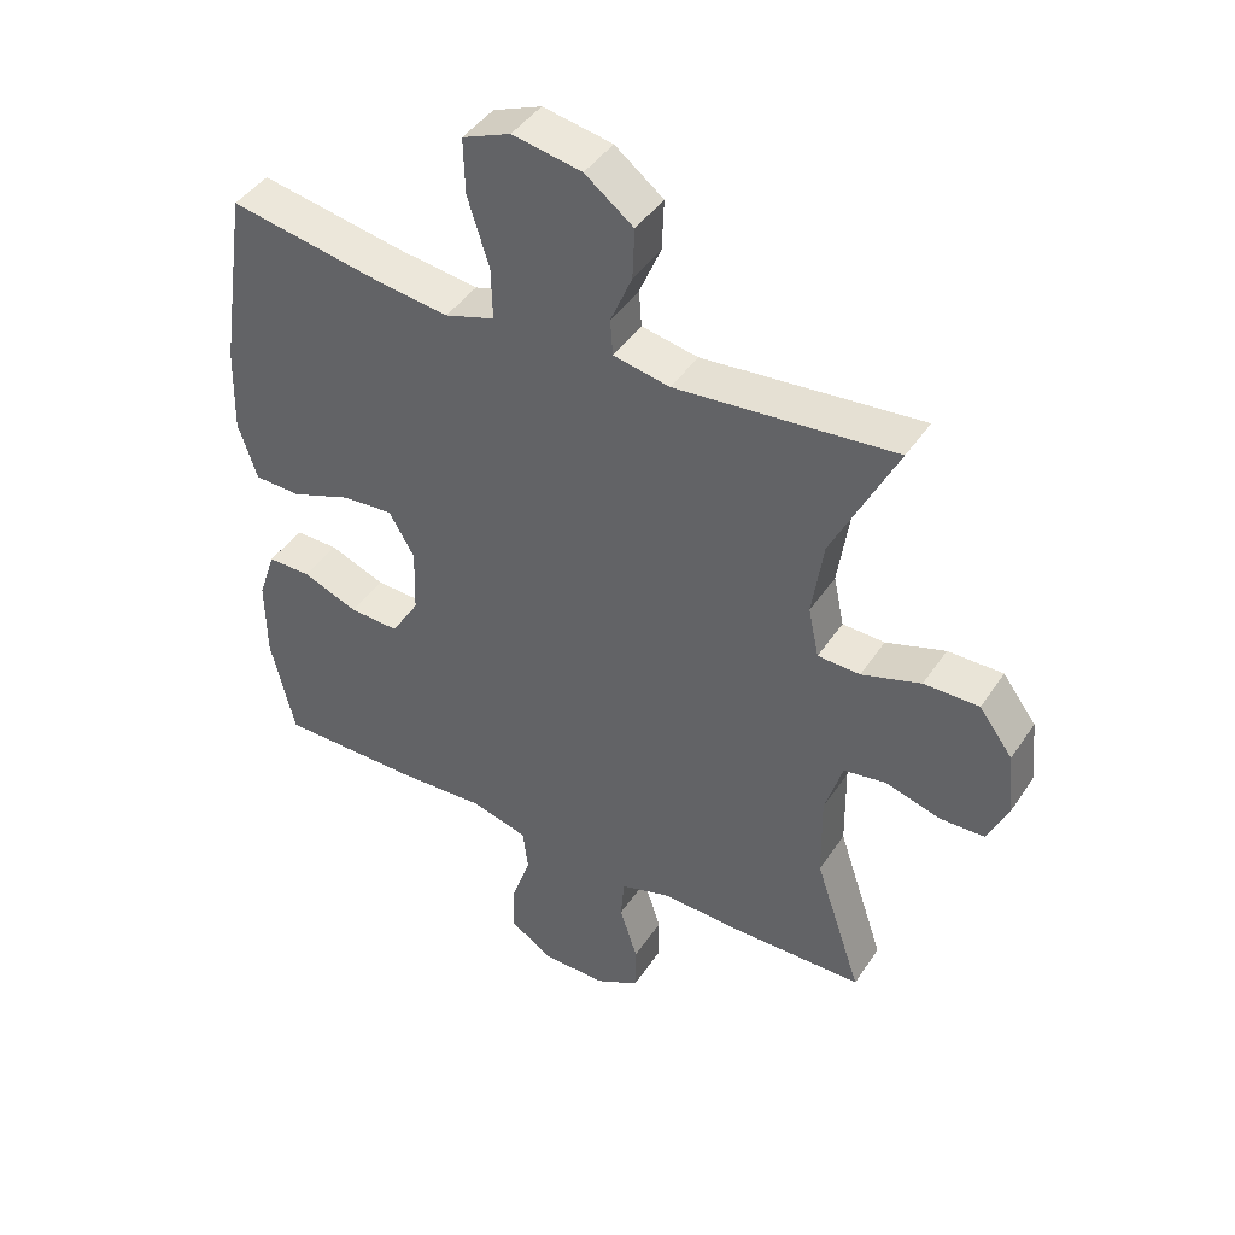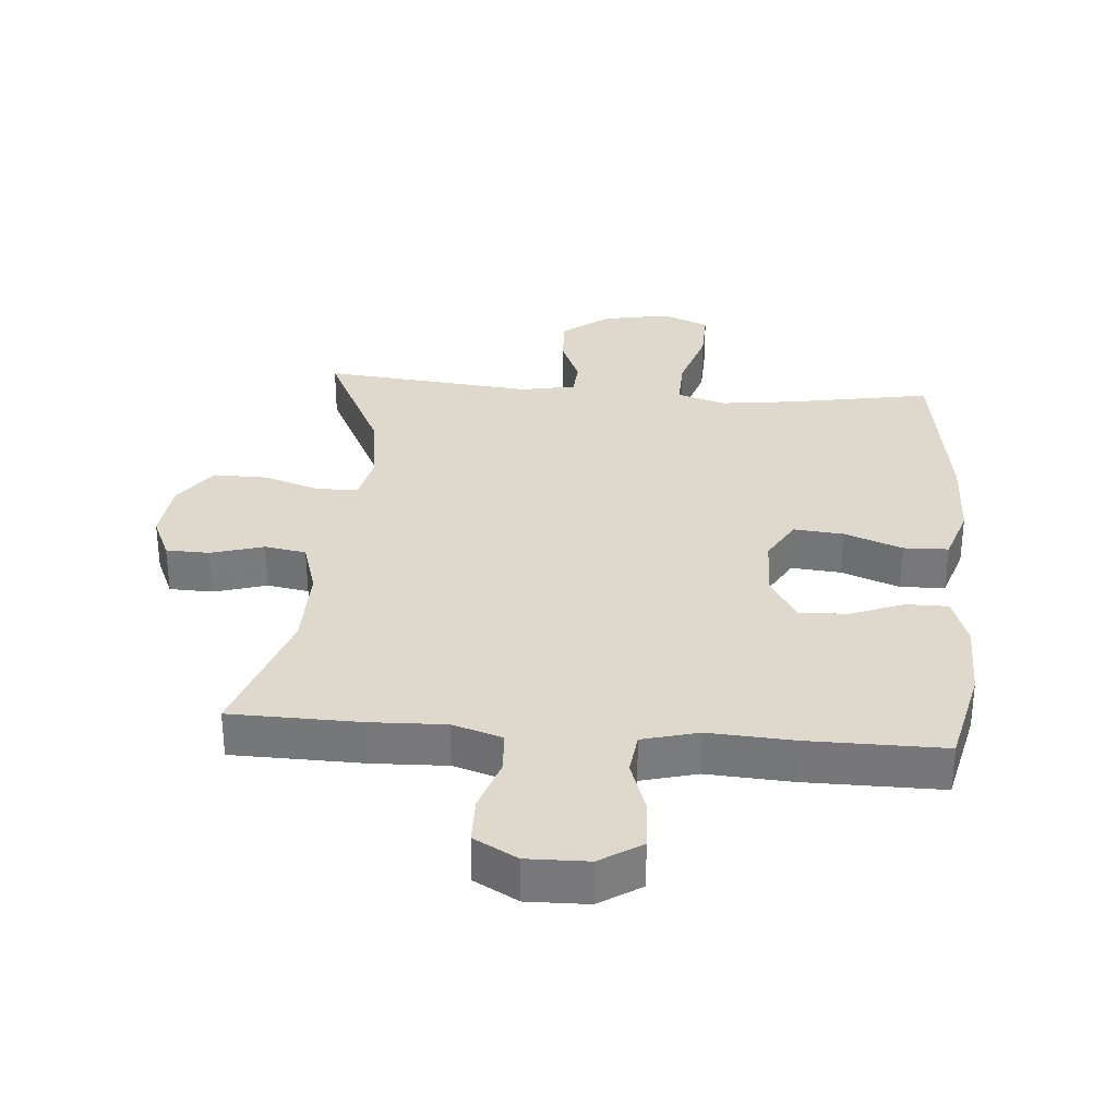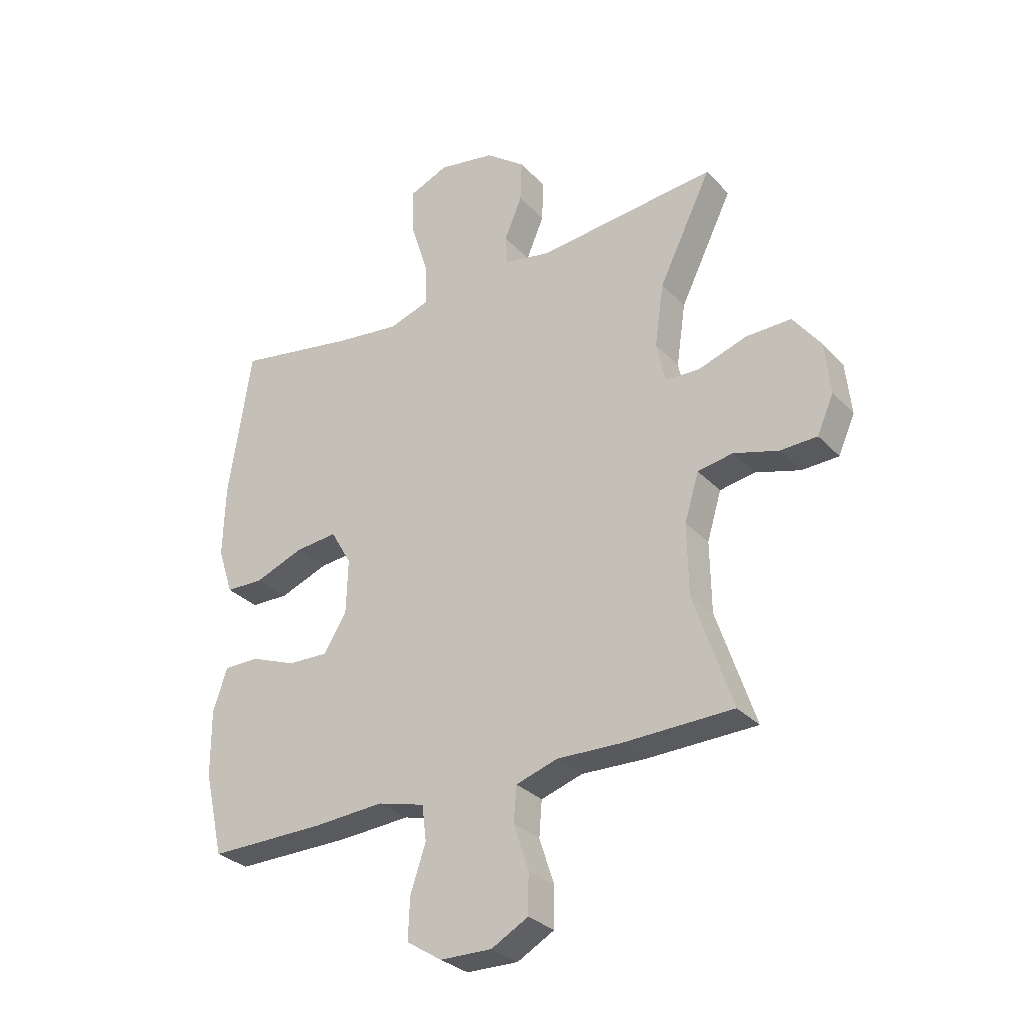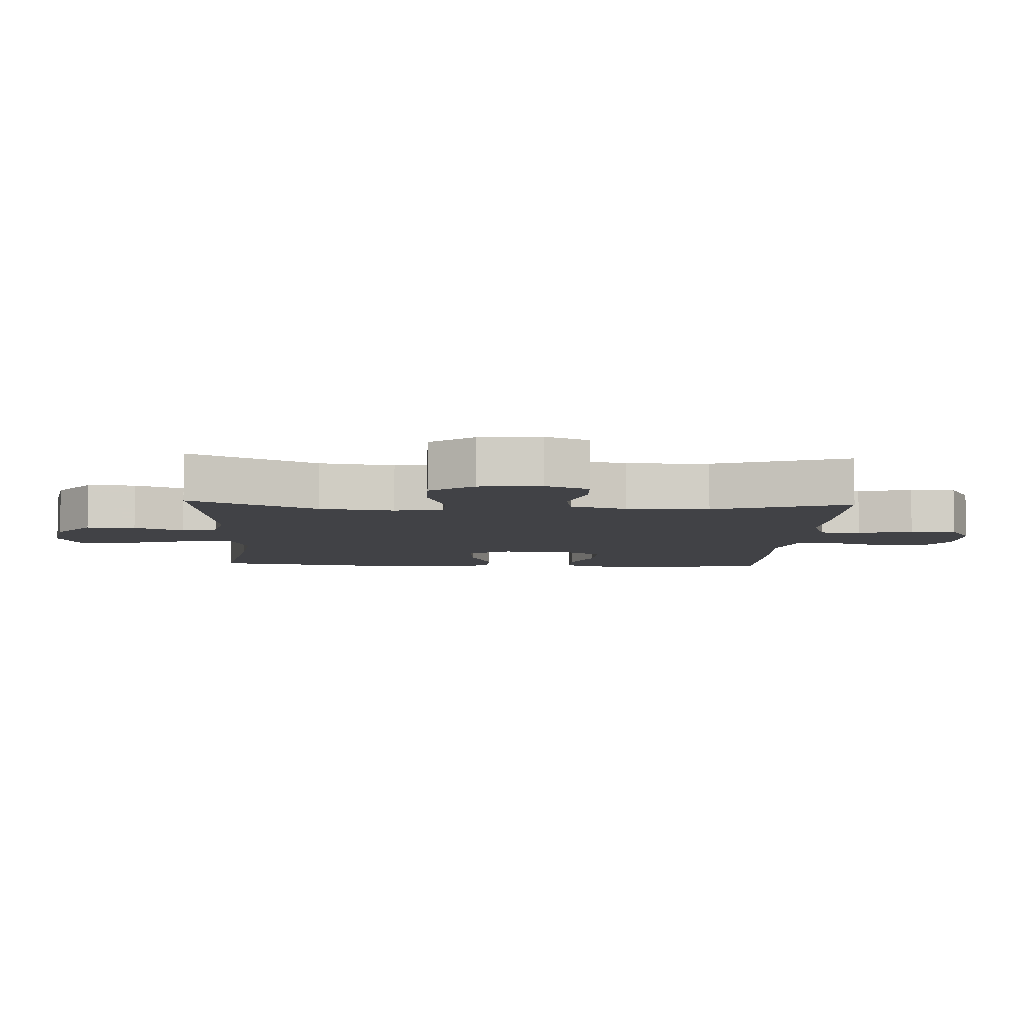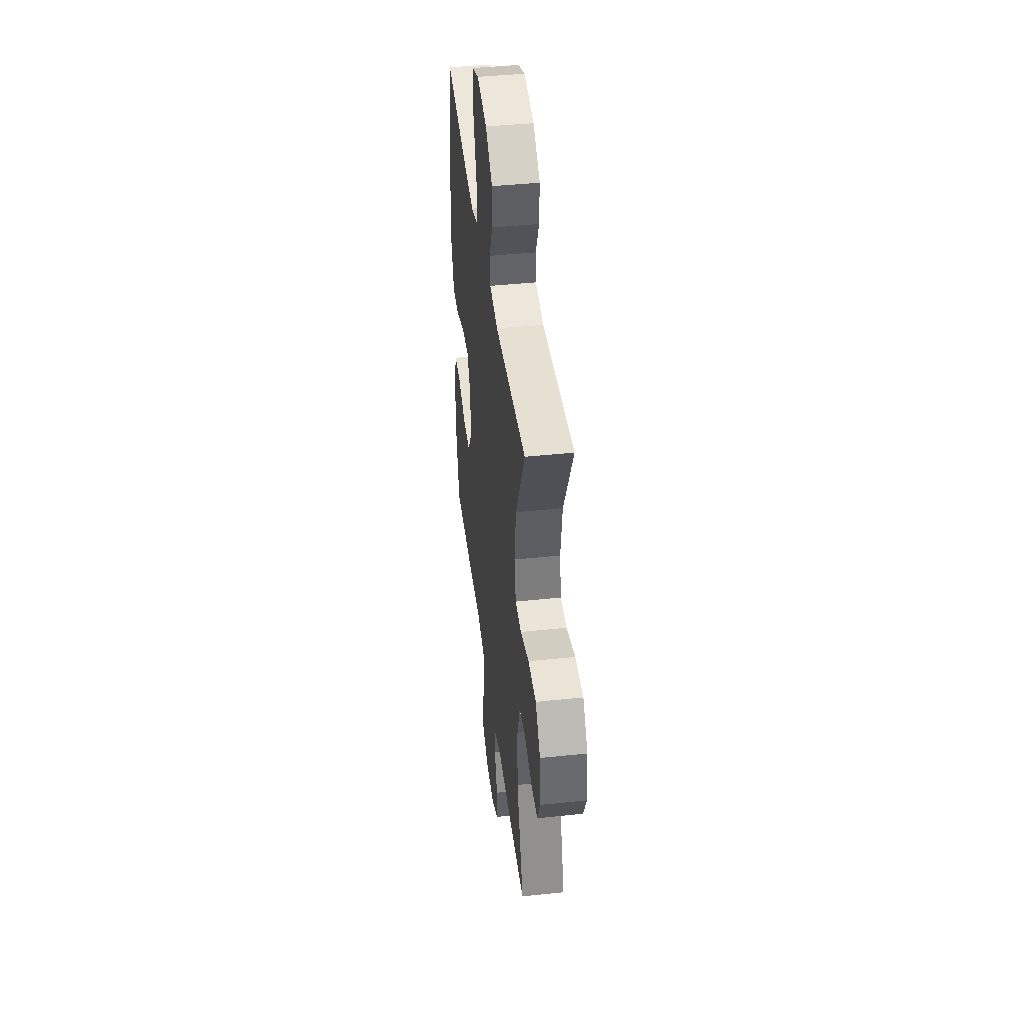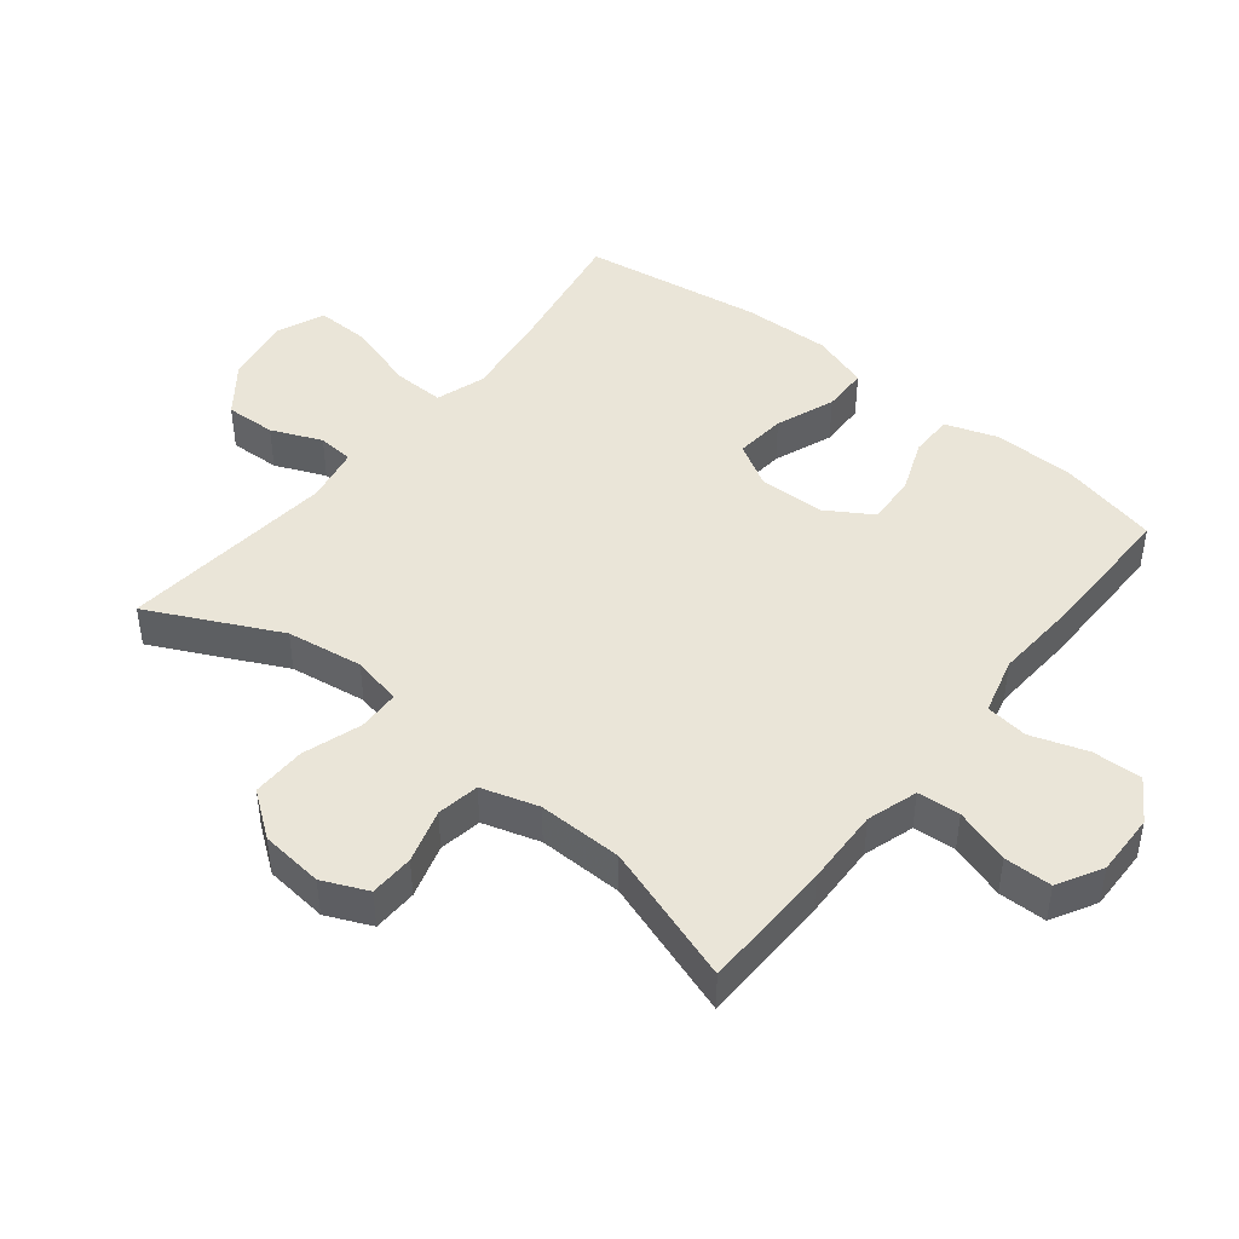
<metadata>
{"format":"obj","ext":"obj","renderer":"f3d","projection":"perspective","resolution":1024,"background":"white","views":[{"elev":43.7,"azim":31.3,"up":"+Z"},{"elev":32.1,"azim":-175.4,"up":"+Y"},{"elev":-30.4,"azim":34.6,"up":"+Z"},{"elev":-6.6,"azim":87.0,"up":"+Y"},{"elev":43.4,"azim":82.9,"up":"+Z"},{"elev":45.3,"azim":128.7,"up":"+Y"}]}
</metadata>
<code>
v -0.5 0.07 0.5
v -0.281 0.07 0.461
v -0.164 0.07 0.446
v -0.09 0.07 0.47
v -0.092 0.07 0.548
v -0.124 0.07 0.651
v -0.126 0.07 0.734
v -0.054 0.07 0.764
v 0.049 0.07 0.745
v 0.121 0.07 0.69
v 0.118 0.07 0.614
v 0.086 0.07 0.538
v 0.09 0.07 0.484
v 0.174 0.07 0.468
v 0.5 0.07 0.5
v 0.404 0.07 0.304
v 0.387 0.07 0.189
v 0.403 0.07 0.114
v 0.466 0.07 0.112
v 0.554 0.07 0.141
v 0.636 0.07 0.142
v 0.686 0.07 0.075
v 0.696 0.07 -0.02
v 0.666 0.07 -0.088
v 0.599 0.07 -0.09
v 0.518 0.07 -0.066
v 0.454 0.07 -0.077
v 0.428 0.07 -0.163
v 0.43 0.07 -0.291
v 0.5 0.07 -0.5
v 0.3 0.07 -0.504
v 0.184 0.07 -0.5
v 0.108 0.07 -0.524
v 0.103 0.07 -0.588
v 0.13 0.07 -0.671
v 0.129 0.07 -0.743
v 0.062 0.07 -0.78
v -0.032 0.07 -0.778
v -0.096 0.07 -0.737
v -0.093 0.07 -0.662
v -0.065 0.07 -0.578
v -0.073 0.07 -0.514
v -0.159 0.07 -0.491
v -0.289 0.07 -0.499
v -0.5 0.07 -0.5
v -0.535 0.07 -0.347
v -0.536 0.07 -0.226
v -0.51 0.07 -0.149
v -0.445 0.07 -0.149
v -0.363 0.07 -0.181
v -0.289 0.07 -0.184
v -0.247 0.07 -0.116
v -0.244 0.07 -0.017
v -0.282 0.07 0.049
v -0.359 0.07 0.042
v -0.448 0.07 0.008
v -0.517 0.07 0.01
v -0.545 0.07 0.096
v -0.541 0.07 0.228
v -0.5 0 0.5
v -0.281 0 0.461
v -0.164 0 0.446
v -0.09 0 0.47
v -0.092 0 0.548
v -0.124 0 0.651
v -0.126 0 0.734
v -0.054 0 0.764
v 0.049 0 0.745
v 0.121 0 0.69
v 0.118 0 0.614
v 0.086 0 0.538
v 0.09 0 0.484
v 0.174 0 0.468
v 0.5 0 0.5
v 0.404 0 0.304
v 0.387 0 0.189
v 0.403 0 0.114
v 0.466 0 0.112
v 0.554 0 0.141
v 0.636 0 0.142
v 0.686 0 0.075
v 0.696 0 -0.02
v 0.666 0 -0.088
v 0.599 0 -0.09
v 0.518 0 -0.066
v 0.454 0 -0.077
v 0.428 0 -0.163
v 0.43 0 -0.291
v 0.5 0 -0.5
v 0.3 0 -0.504
v 0.184 0 -0.5
v 0.108 0 -0.524
v 0.103 0 -0.588
v 0.13 0 -0.671
v 0.129 0 -0.743
v 0.062 0 -0.78
v -0.032 0 -0.778
v -0.096 0 -0.737
v -0.093 0 -0.662
v -0.065 0 -0.578
v -0.073 0 -0.514
v -0.159 0 -0.491
v -0.289 0 -0.499
v -0.5 0 -0.5
v -0.535 0 -0.347
v -0.536 0 -0.226
v -0.51 0 -0.149
v -0.445 0 -0.149
v -0.363 0 -0.181
v -0.289 0 -0.184
v -0.247 0 -0.116
v -0.244 0 -0.017
v -0.282 0 0.049
v -0.359 0 0.042
v -0.448 0 0.008
v -0.517 0 0.01
v -0.545 0 0.096
v -0.541 0 0.228
f 58 59 1 2
f 55 56 57 58
f 54 55 58 2
f 53 54 2 3
f 52 53 3 4
f 47 48 49 50
f 47 50 51
f 46 47 51
f 43 44 45 46
f 42 43 46 51
f 38 39 40 41
f 38 41 42
f 37 38 42
f 34 35 36 37
f 33 34 37 42
f 32 33 42 51
f 29 30 31 32
f 28 29 32 51
f 23 24 25 26
f 23 26 27
f 22 23 27
f 19 20 21 22
f 18 19 22 27
f 14 15 16
f 13 14 16 17
f 9 10 11 12
f 9 12 13
f 8 9 13
f 5 6 7 8
f 4 5 8 13
f 52 4 13 17
f 18 27 28 51
f 17 18 51 52
f 61 60 118 117
f 117 116 115 114
f 61 117 114 113
f 62 61 113 112
f 63 62 112 111
f 109 108 107 106
f 110 109 106
f 110 106 105
f 105 104 103 102
f 110 105 102 101
f 100 99 98 97
f 101 100 97
f 101 97 96
f 96 95 94 93
f 101 96 93 92
f 110 101 92 91
f 91 90 89 88
f 110 91 88 87
f 85 84 83 82
f 86 85 82
f 86 82 81
f 81 80 79 78
f 86 81 78 77
f 75 74 73
f 76 75 73 72
f 71 70 69 68
f 72 71 68
f 72 68 67
f 67 66 65 64
f 72 67 64 63
f 76 72 63 111
f 110 87 86 77
f 111 110 77 76
f 1 60 61 2
f 2 61 62 3
f 3 62 63 4
f 4 63 64 5
f 5 64 65 6
f 6 65 66 7
f 7 66 67 8
f 8 67 68 9
f 9 68 69 10
f 10 69 70 11
f 11 70 71 12
f 12 71 72 13
f 13 72 73 14
f 14 73 74 15
f 15 74 75 16
f 16 75 76 17
f 17 76 77 18
f 18 77 78 19
f 19 78 79 20
f 20 79 80 21
f 21 80 81 22
f 22 81 82 23
f 23 82 83 24
f 24 83 84 25
f 25 84 85 26
f 26 85 86 27
f 27 86 87 28
f 28 87 88 29
f 29 88 89 30
f 30 89 90 31
f 31 90 91 32
f 32 91 92 33
f 33 92 93 34
f 34 93 94 35
f 35 94 95 36
f 36 95 96 37
f 37 96 97 38
f 38 97 98 39
f 39 98 99 40
f 40 99 100 41
f 41 100 101 42
f 42 101 102 43
f 43 102 103 44
f 44 103 104 45
f 45 104 105 46
f 46 105 106 47
f 47 106 107 48
f 48 107 108 49
f 49 108 109 50
f 50 109 110 51
f 51 110 111 52
f 52 111 112 53
f 53 112 113 54
f 54 113 114 55
f 55 114 115 56
f 56 115 116 57
f 57 116 117 58
f 58 117 118 59
f 59 118 60 1

</code>
